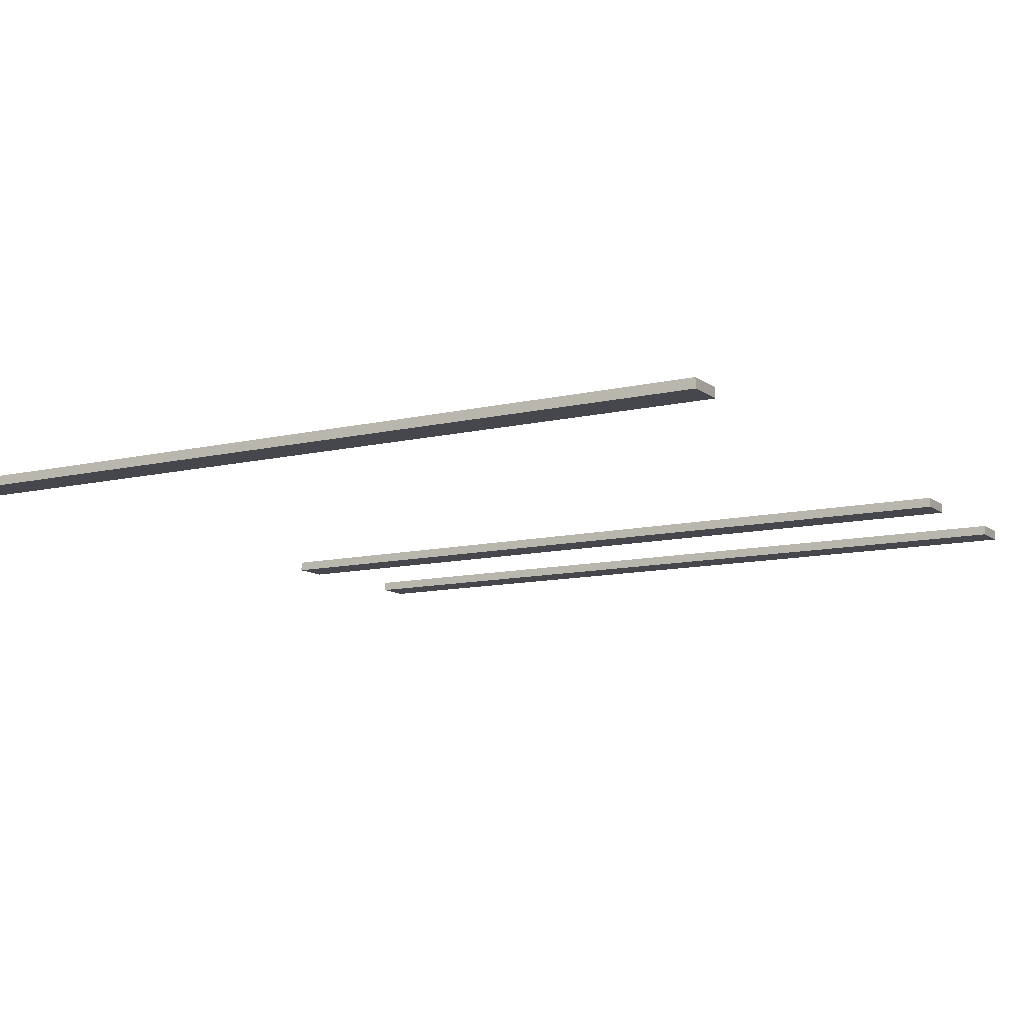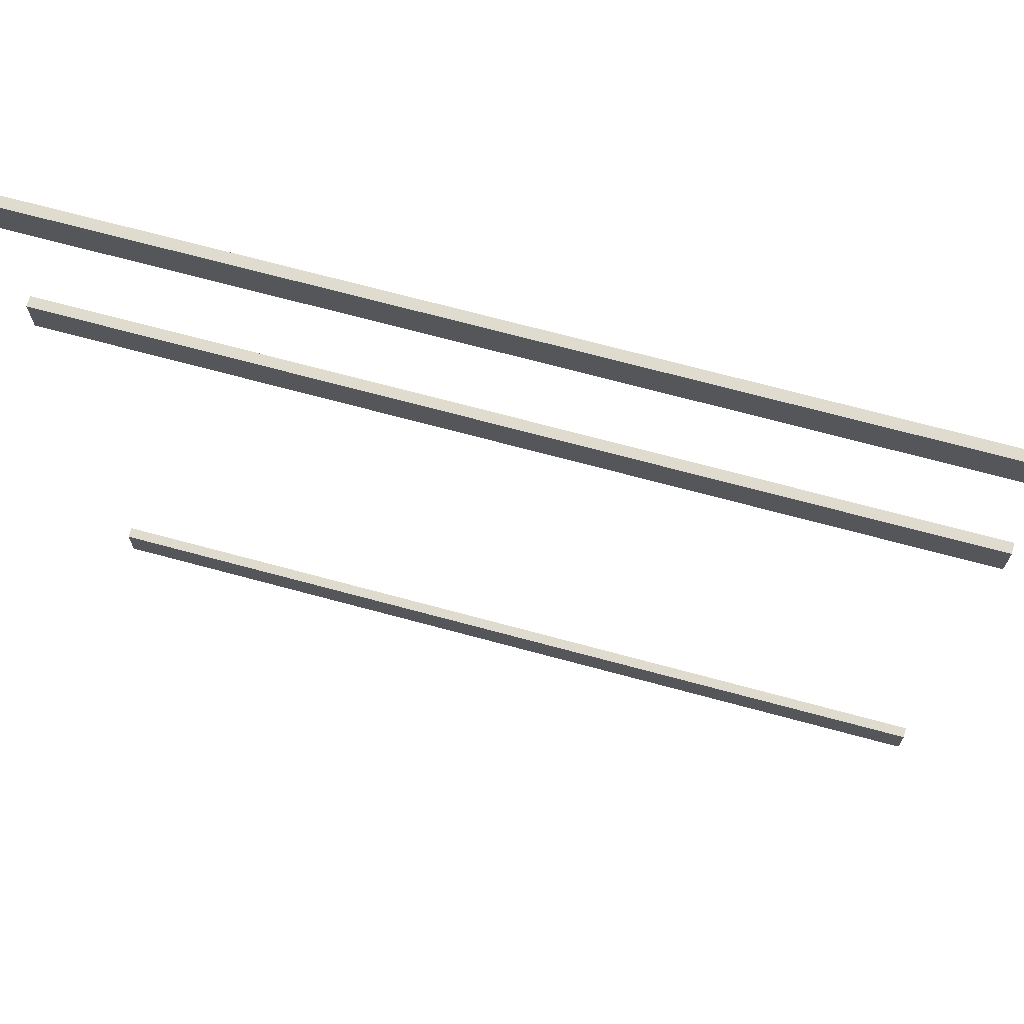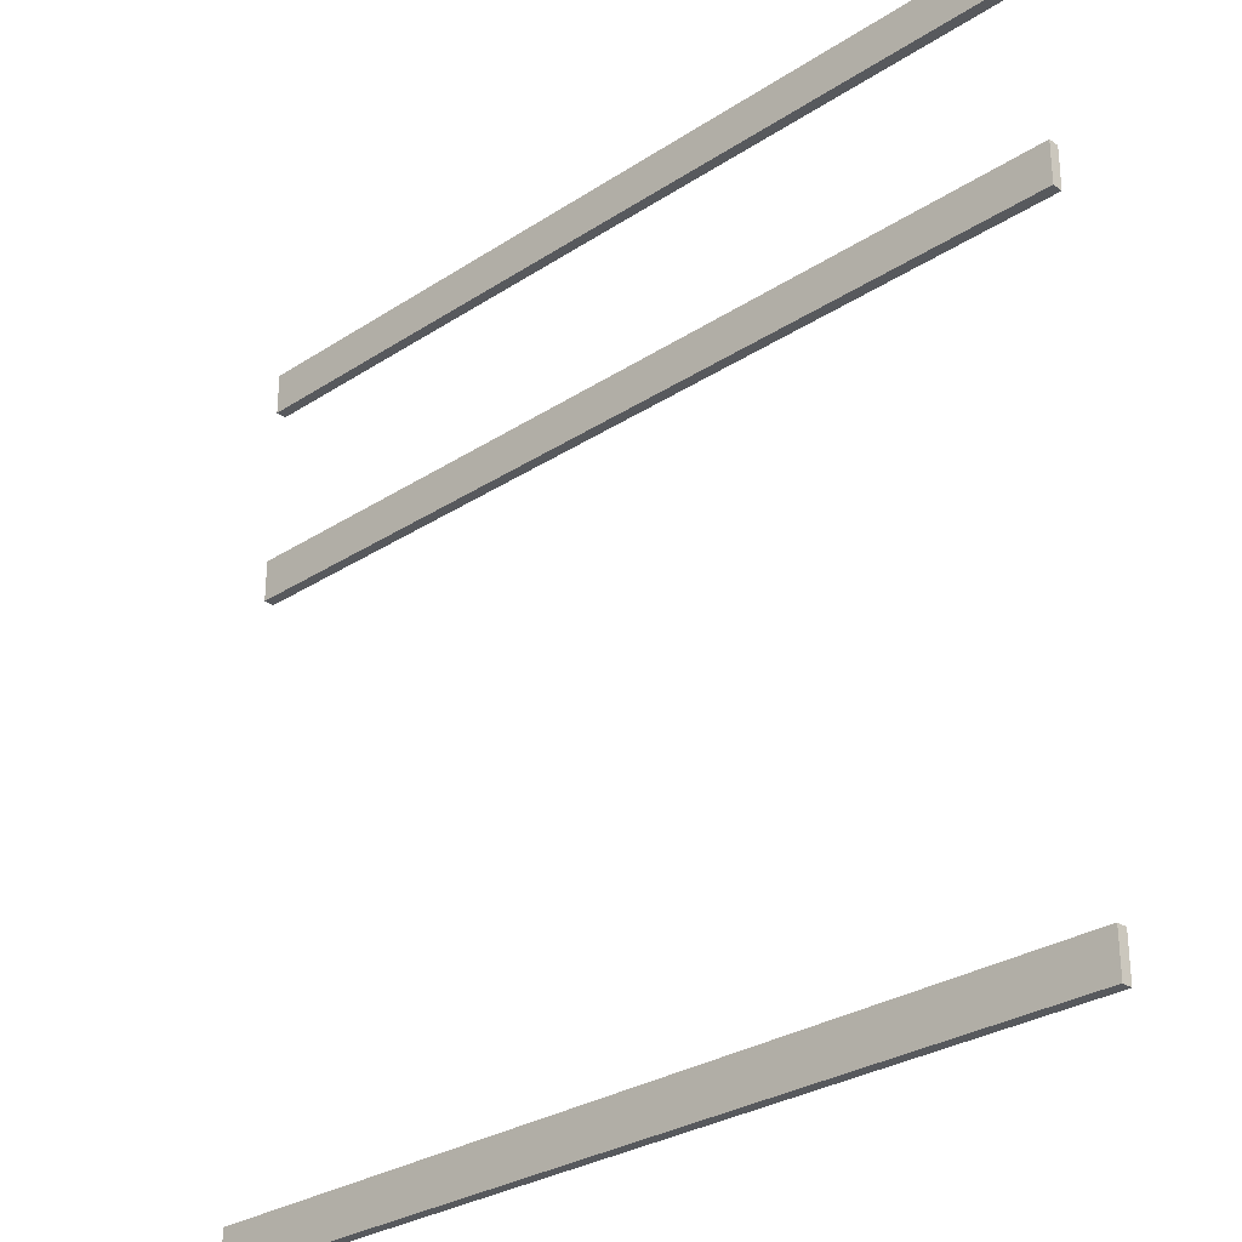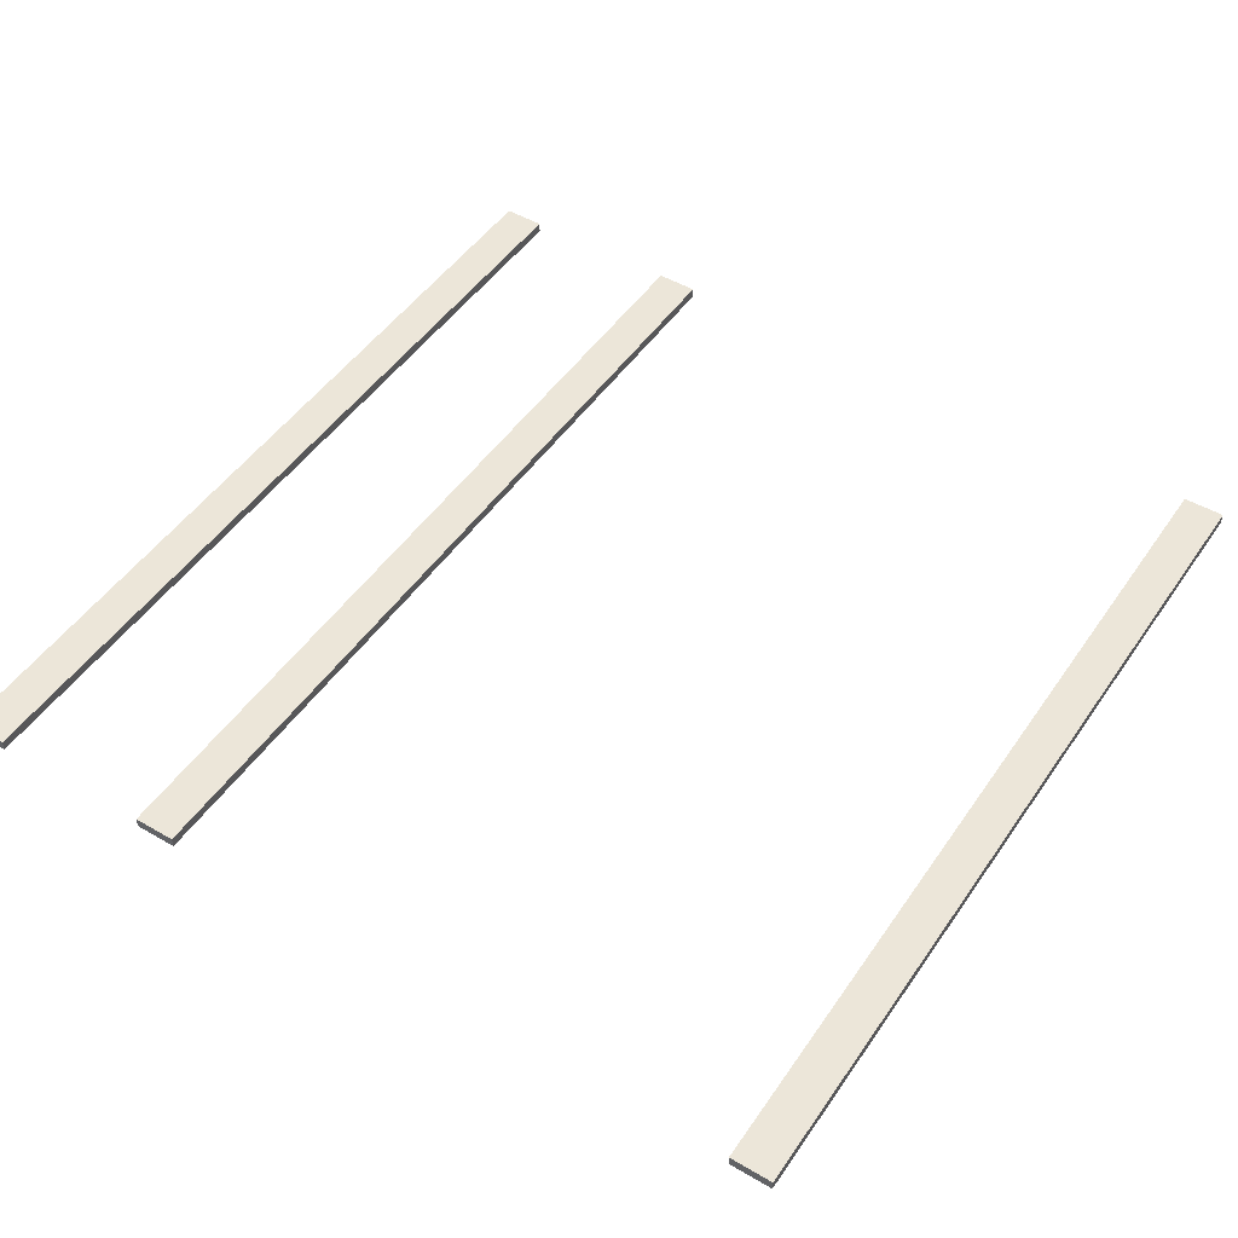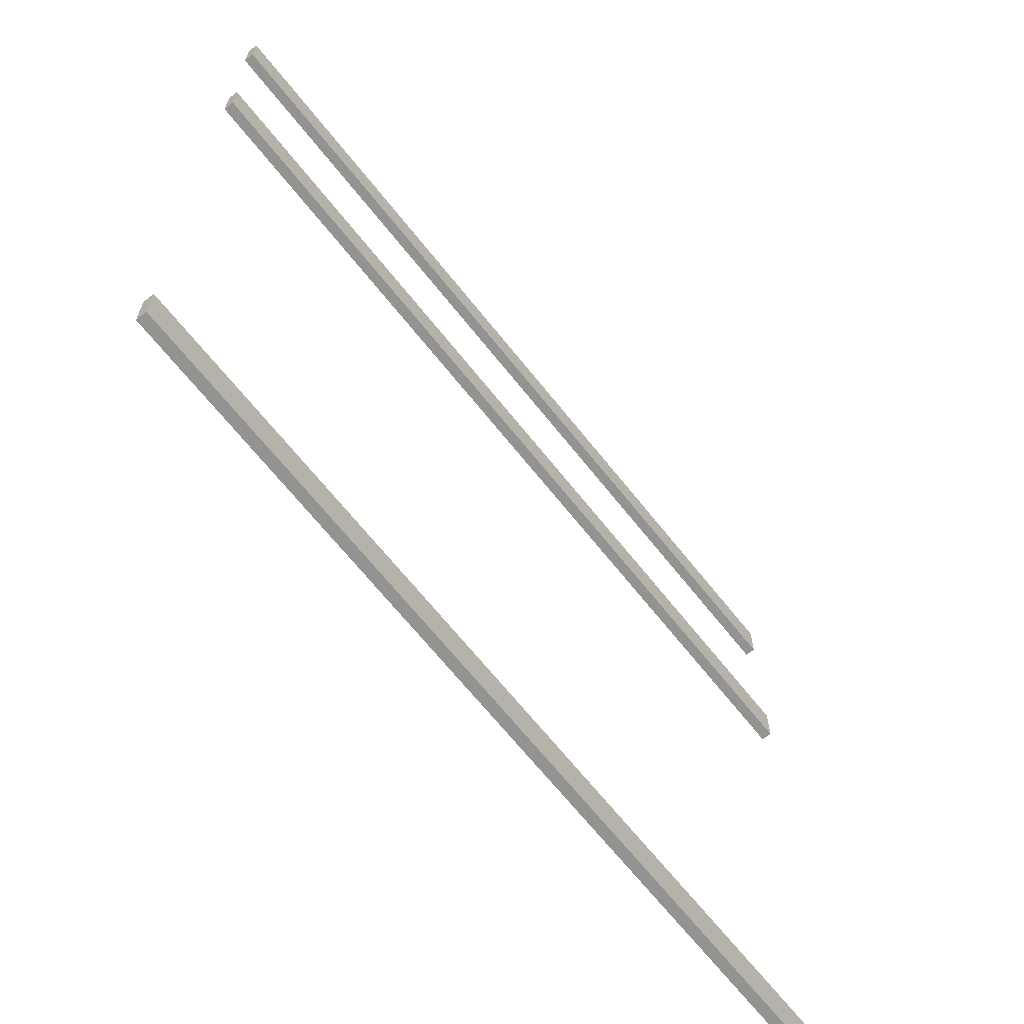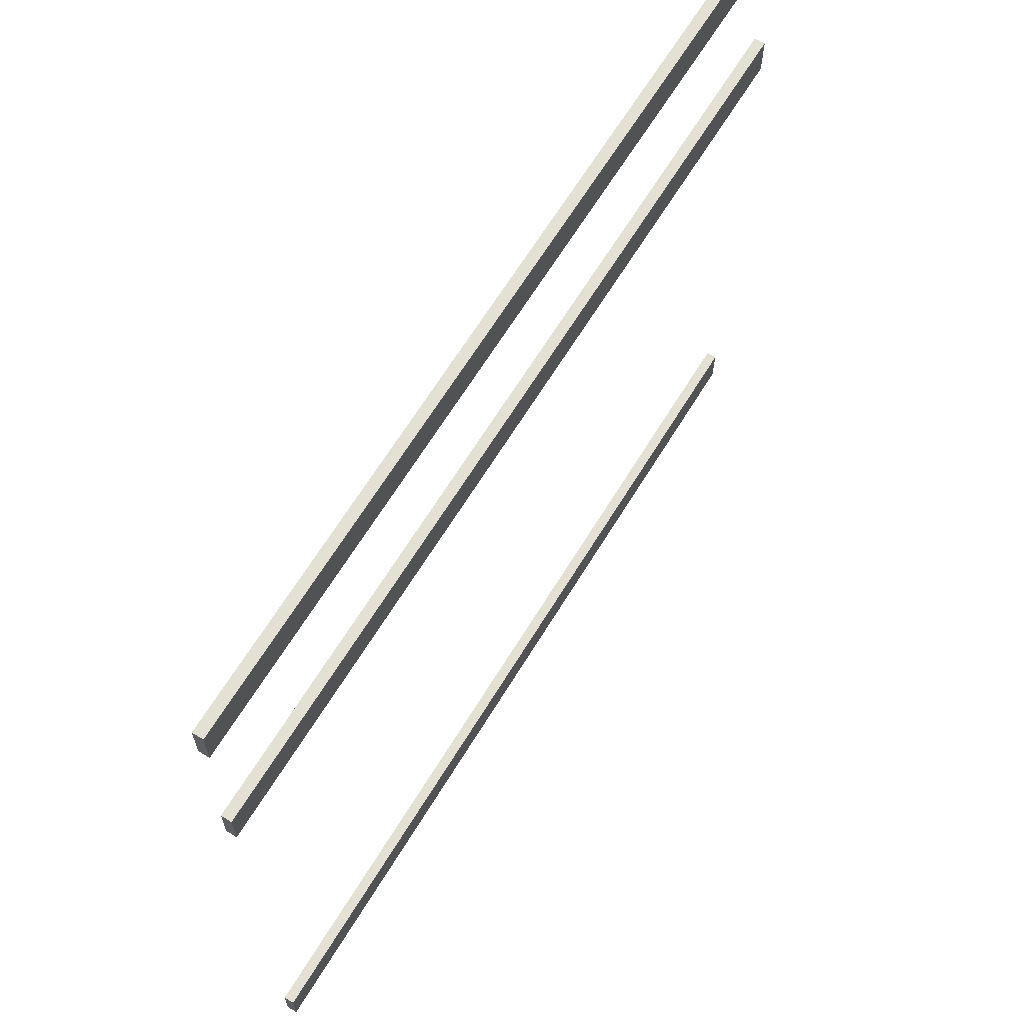
<metadata>
{"format":"obj","ext":"obj","renderer":"f3d","projection":"perspective","resolution":1024,"background":"white","views":[{"elev":-11.0,"azim":30.3,"up":"+Z"},{"elev":70.5,"azim":-164.9,"up":"+Y"},{"elev":-29.3,"azim":43.9,"up":"+Y"},{"elev":48.8,"azim":-57.0,"up":"+Z"},{"elev":-66.6,"azim":128.4,"up":"+Y"},{"elev":65.7,"azim":-58.5,"up":"+Y"}]}
</metadata>
<code>
g grp15
v 565.6 652.2 -789.9
v 565.6 652.2 -783.5
v 1105 652.2 -783.5
v 1105 652.2 -789.9
v 565.6 626.8 -789.9
v 565.6 626.8 -783.5
v 565.6 652.2 -783.5
v 565.6 652.2 -789.9
v 565.6 626.8 -783.5
v 565.6 626.8 -789.9
v 1105 626.8 -789.9
v 1105 626.8 -783.5
v 1105 626.8 -789.9
v 565.6 626.8 -789.9
v 565.6 652.2 -789.9
v 1105 652.2 -789.9
v 1105 626.8 -783.5
v 1105 626.8 -789.9
v 1105 652.2 -789.9
v 1105 652.2 -783.5
v 565.6 626.8 -783.5
v 1105 626.8 -783.5
v 1105 652.2 -783.5
v 565.6 652.2 -783.5
v 565.6 776 -789.9
v 565.6 776 -783.5
v 1105 776 -783.5
v 1105 776 -789.9
v 565.6 750.6 -789.9
v 565.6 750.6 -783.5
v 565.6 776 -783.5
v 565.6 776 -789.9
v 565.6 750.6 -783.5
v 565.6 750.6 -789.9
v 1105 750.6 -789.9
v 1105 750.6 -783.5
v 1105 750.6 -789.9
v 565.6 750.6 -789.9
v 565.6 776 -789.9
v 1105 776 -789.9
v 1105 750.6 -783.5
v 1105 750.6 -789.9
v 1105 776 -789.9
v 1105 776 -783.5
v 565.6 750.6 -783.5
v 1105 750.6 -783.5
v 1105 776 -783.5
v 565.6 776 -783.5
v 565.6 270.4 -789.9
v 565.6 270.4 -783.5
v 1105 270.4 -783.5
v 1105 270.4 -789.9
v 565.6 245 -789.9
v 565.6 245 -783.5
v 565.6 270.4 -783.5
v 565.6 270.4 -789.9
v 565.6 245 -783.5
v 565.6 245 -789.9
v 1105 245 -789.9
v 1105 245 -783.5
v 1105 245 -789.9
v 565.6 245 -789.9
v 565.6 270.4 -789.9
v 1105 270.4 -789.9
v 1105 245 -783.5
v 1105 245 -789.9
v 1105 270.4 -789.9
v 1105 270.4 -783.5
v 565.6 245 -783.5
v 1105 245 -783.5
v 1105 270.4 -783.5
v 565.6 270.4 -783.5
f 1 2 3
f 1 3 4
f 5 6 7
f 5 7 8
f 9 10 11
f 9 11 12
f 13 14 15
f 13 15 16
f 17 18 19
f 17 19 20
f 21 22 23
f 21 23 24
f 25 26 27
f 25 27 28
f 29 30 31
f 29 31 32
f 33 34 35
f 33 35 36
f 37 38 39
f 37 39 40
f 41 42 43
f 41 43 44
f 45 46 47
f 45 47 48
f 49 50 51
f 49 51 52
f 53 54 55
f 53 55 56
f 57 58 59
f 57 59 60
f 61 62 63
f 61 63 64
f 65 66 67
f 65 67 68
f 69 70 71
f 69 71 72

</code>
